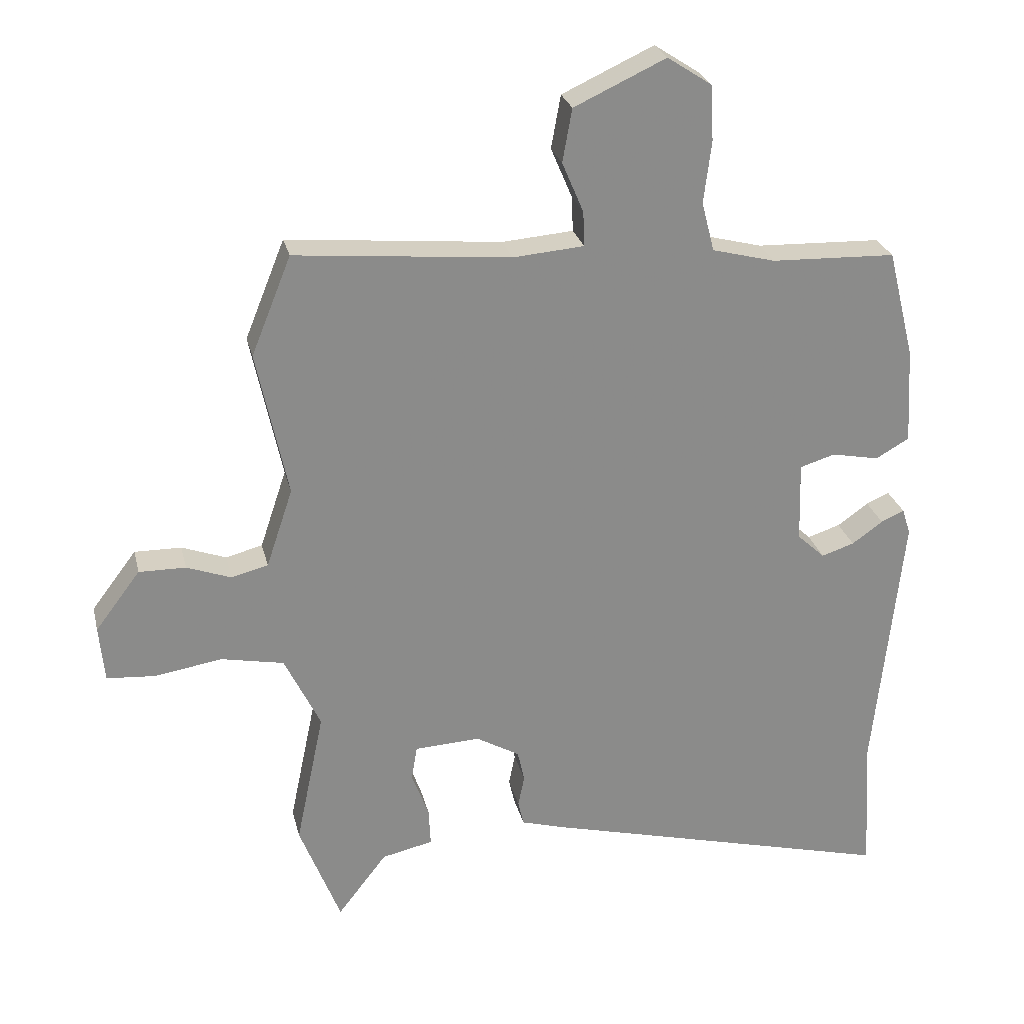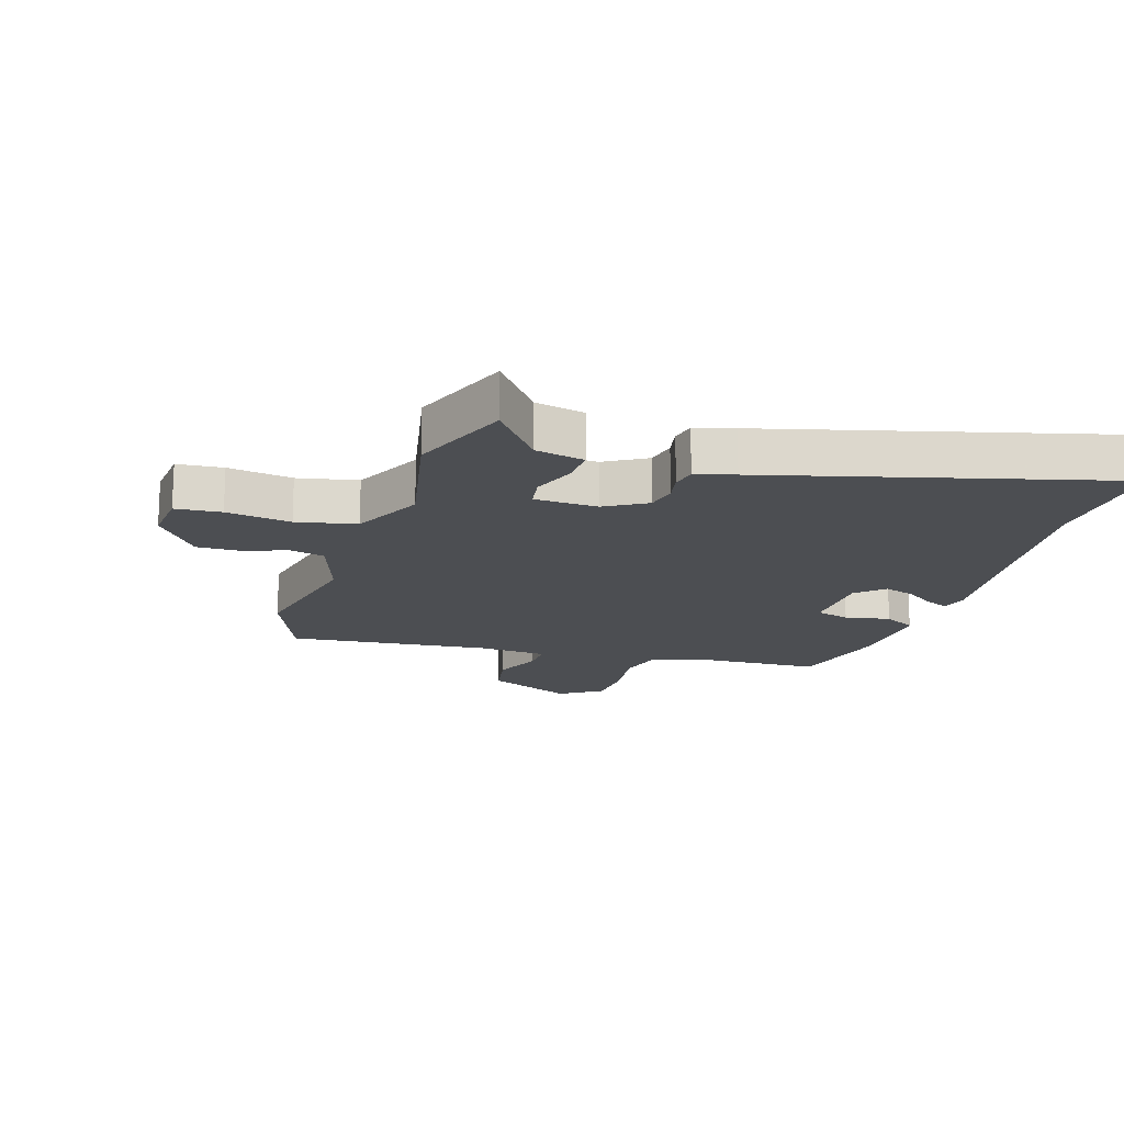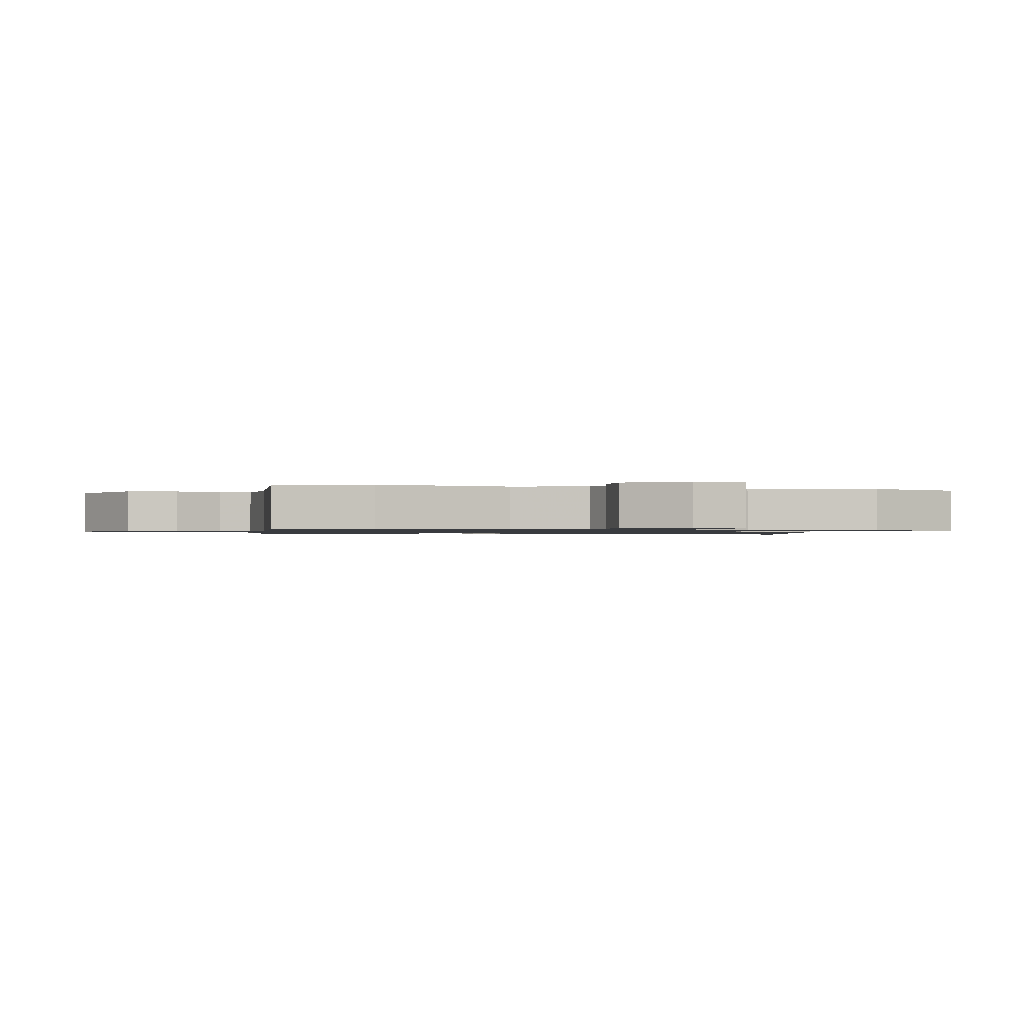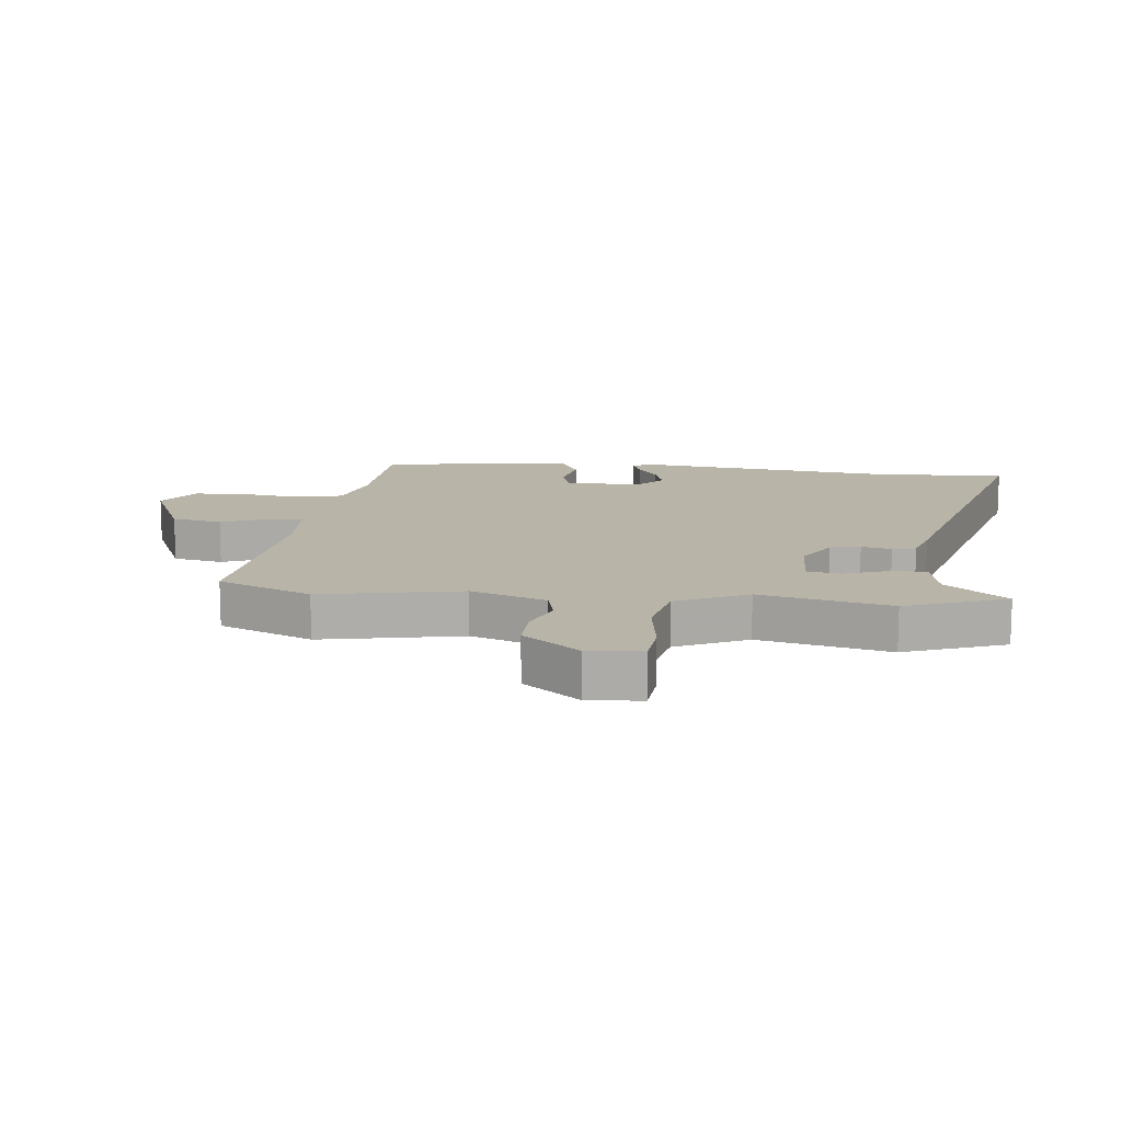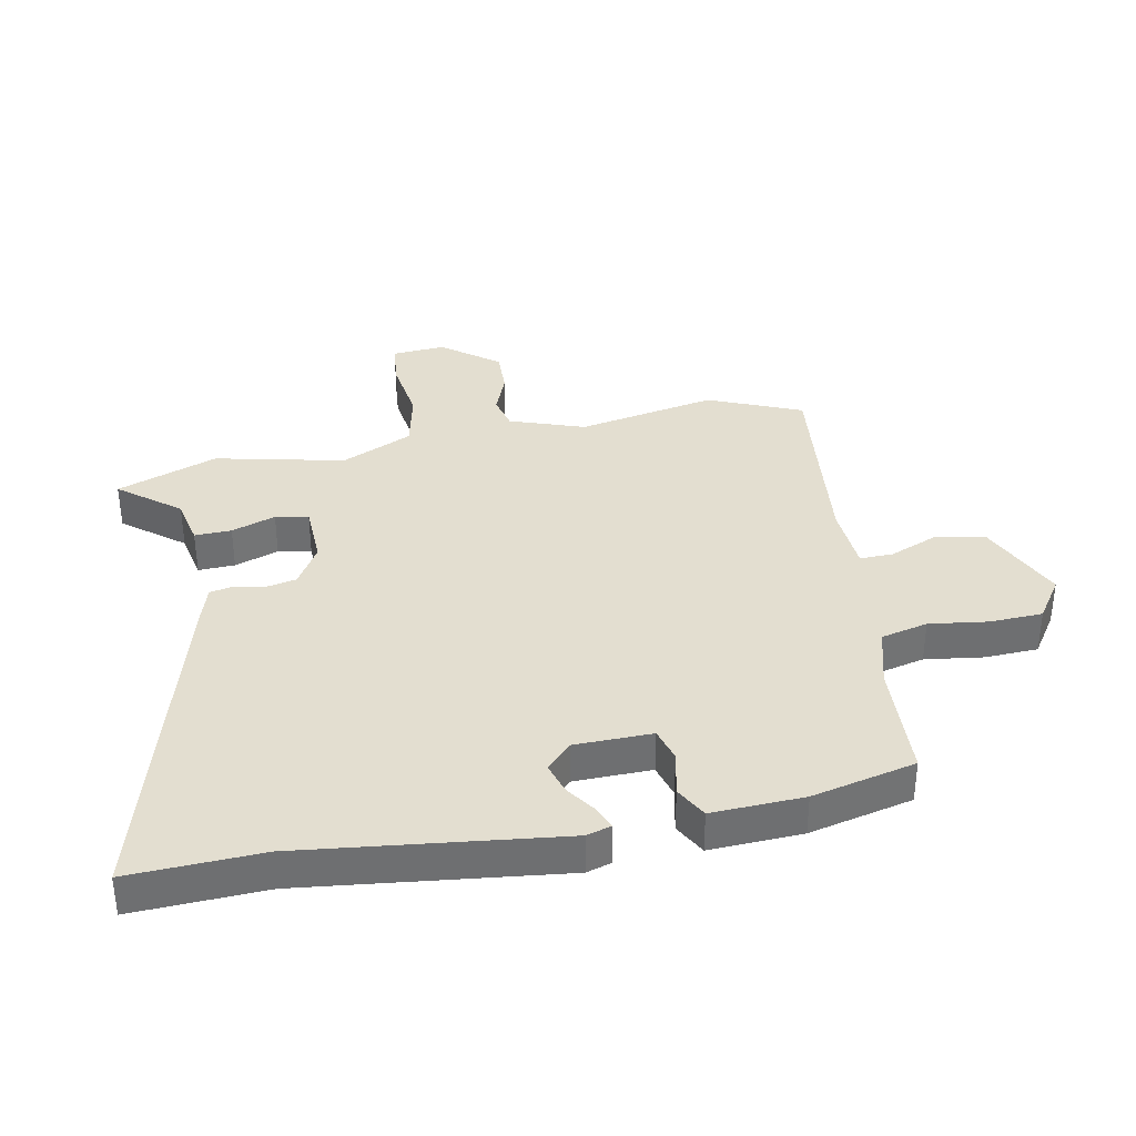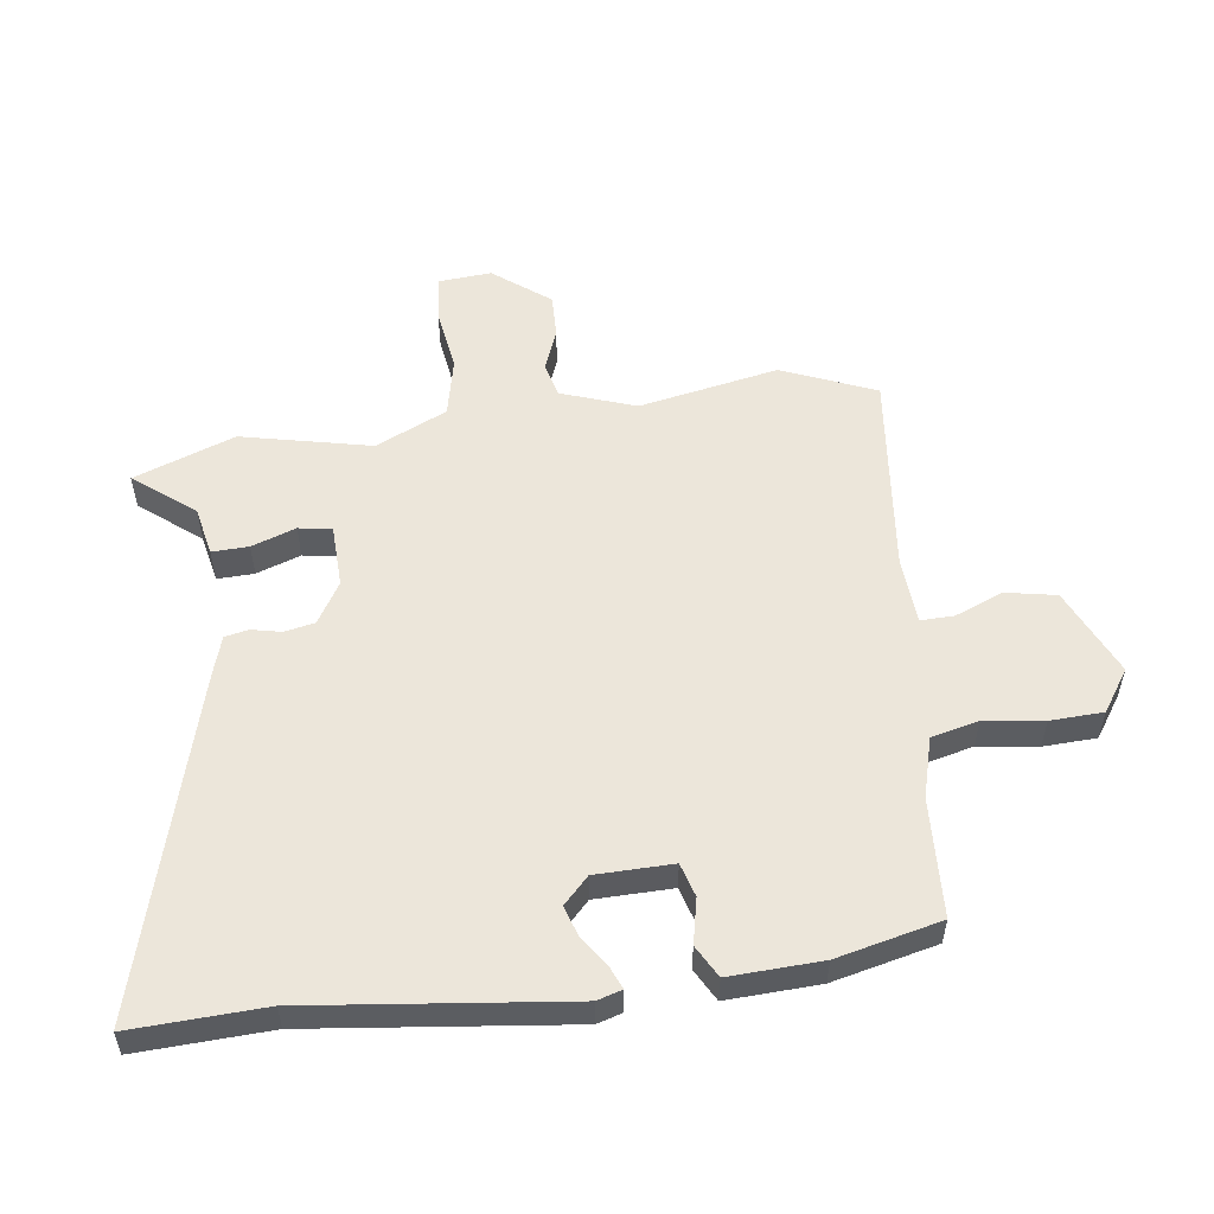
<metadata>
{"format":"obj","ext":"obj","renderer":"f3d","projection":"perspective","resolution":1024,"background":"white","views":[{"elev":26.5,"azim":166.9,"up":"+Z"},{"elev":-16.7,"azim":162.7,"up":"+Y"},{"elev":-1.0,"azim":76.0,"up":"+Y"},{"elev":13.2,"azim":97.1,"up":"+Y"},{"elev":35.8,"azim":-100.2,"up":"+Y"},{"elev":54.3,"azim":-96.8,"up":"+Y"}]}
</metadata>
<code>
v 0.481 0.07 0.547
v 0.544 0.07 0.391
v 0.495 0.07 0.159
v 0.537 0.07 0.034
v 0.595 0.07 0.019
v 0.665 0.07 0.045
v 0.739 0.07 0.046
v 0.81 0.07 -0.048
v 0.802 0.07 -0.137
v 0.726 0.07 -0.143
v 0.619 0.07 -0.126
v 0.52 0.07 -0.146
v 0.463 0.07 -0.264
v 0.508 0.07 -0.48
v 0.443 0.07 -0.647
v 0.365 0.07 -0.546
v 0.284 0.07 -0.528
v 0.287 0.07 -0.467
v 0.314 0.07 -0.394
v 0.305 0.07 -0.339
v 0.201 0.07 -0.334
v 0.132 0.07 -0.374
v 0.121 0.07 -0.424
v 0.131 0.07 -0.474
v 0.122 0.07 -0.513
v 0.058 0.07 -0.532
v -0.511 0.07 -0.68
v -0.498 0.07 -0.46
v -0.542 0.07 -0.032
v -0.529 0.07 0.009
v -0.492 0.07 -0.007
v -0.443 0.07 -0.042
v -0.391 0.07 -0.059
v -0.347 0.07 -0.018
v -0.343 0.07 0.11
v -0.399 0.07 0.127
v -0.474 0.07 0.112
v -0.527 0.07 0.142
v -0.518 0.07 0.295
v -0.475 0.07 0.467
v -0.278 0.07 0.474
v -0.178 0.07 0.5
v -0.158 0.07 0.578
v -0.17 0.07 0.676
v -0.165 0.07 0.764
v -0.095 0.07 0.81
v 0.05 0.07 0.743
v 0.065 0.07 0.659
v 0.031 0.07 0.579
v 0.029 0.07 0.524
v 0.141 0.07 0.515
v 0.481 0 0.547
v 0.544 0 0.391
v 0.495 0 0.159
v 0.537 0 0.034
v 0.595 0 0.019
v 0.665 0 0.045
v 0.739 0 0.046
v 0.81 0 -0.048
v 0.802 0 -0.137
v 0.726 0 -0.143
v 0.619 0 -0.126
v 0.52 0 -0.146
v 0.463 0 -0.264
v 0.508 0 -0.48
v 0.443 0 -0.647
v 0.365 0 -0.546
v 0.284 0 -0.528
v 0.287 0 -0.467
v 0.314 0 -0.394
v 0.305 0 -0.339
v 0.201 0 -0.334
v 0.132 0 -0.374
v 0.121 0 -0.424
v 0.131 0 -0.474
v 0.122 0 -0.513
v 0.058 0 -0.532
v -0.511 0 -0.68
v -0.498 0 -0.46
v -0.542 0 -0.032
v -0.529 0 0.009
v -0.492 0 -0.007
v -0.443 0 -0.042
v -0.391 0 -0.059
v -0.347 0 -0.018
v -0.343 0 0.11
v -0.399 0 0.127
v -0.474 0 0.112
v -0.527 0 0.142
v -0.518 0 0.295
v -0.475 0 0.467
v -0.278 0 0.474
v -0.178 0 0.5
v -0.158 0 0.578
v -0.17 0 0.676
v -0.165 0 0.764
v -0.095 0 0.81
v 0.05 0 0.743
v 0.065 0 0.659
v 0.031 0 0.579
v 0.029 0 0.524
v 0.141 0 0.515
f 47 48 49
f 46 47 49
f 45 46 49
f 44 45 49
f 43 44 49
f 42 43 49 50
f 41 42 50 51
f 39 40 41
f 38 39 41
f 37 38 41
f 36 37 41
f 1 2 3
f 51 1 3
f 41 51 3
f 36 41 3
f 35 36 3
f 30 31 32
f 29 30 32
f 28 29 32
f 28 32 33
f 27 28 33
f 26 27 33
f 25 26 33
f 24 25 33
f 23 24 33
f 22 23 33 34
f 16 17 18 19
f 16 19 20
f 15 16 20
f 14 15 20
f 13 14 20
f 12 13 20 21
f 9 10 11
f 8 9 11
f 7 8 11
f 6 7 11
f 5 6 11
f 4 5 11 12
f 22 34 35
f 21 22 35
f 12 21 35
f 4 12 35
f 3 4 35
f 100 99 98
f 100 98 97
f 100 97 96
f 100 96 95
f 100 95 94
f 101 100 94 93
f 102 101 93 92
f 92 91 90
f 92 90 89
f 92 89 88
f 92 88 87
f 54 53 52
f 54 52 102
f 54 102 92
f 54 92 87
f 54 87 86
f 83 82 81
f 83 81 80
f 83 80 79
f 84 83 79
f 84 79 78
f 84 78 77
f 84 77 76
f 84 76 75
f 84 75 74
f 85 84 74 73
f 70 69 68 67
f 71 70 67
f 71 67 66
f 71 66 65
f 71 65 64
f 72 71 64 63
f 62 61 60
f 62 60 59
f 62 59 58
f 62 58 57
f 62 57 56
f 63 62 56 55
f 86 85 73
f 86 73 72
f 86 72 63
f 86 63 55
f 86 55 54
f 1 52 53 2
f 2 53 54 3
f 3 54 55 4
f 4 55 56 5
f 5 56 57 6
f 6 57 58 7
f 7 58 59 8
f 8 59 60 9
f 9 60 61 10
f 10 61 62 11
f 11 62 63 12
f 12 63 64 13
f 13 64 65 14
f 14 65 66 15
f 15 66 67 16
f 16 67 68 17
f 17 68 69 18
f 18 69 70 19
f 19 70 71 20
f 20 71 72 21
f 21 72 73 22
f 22 73 74 23
f 23 74 75 24
f 24 75 76 25
f 25 76 77 26
f 26 77 78 27
f 27 78 79 28
f 28 79 80 29
f 29 80 81 30
f 30 81 82 31
f 31 82 83 32
f 32 83 84 33
f 33 84 85 34
f 34 85 86 35
f 35 86 87 36
f 36 87 88 37
f 37 88 89 38
f 38 89 90 39
f 39 90 91 40
f 40 91 92 41
f 41 92 93 42
f 42 93 94 43
f 43 94 95 44
f 44 95 96 45
f 45 96 97 46
f 46 97 98 47
f 47 98 99 48
f 48 99 100 49
f 49 100 101 50
f 50 101 102 51
f 51 102 52 1

</code>
